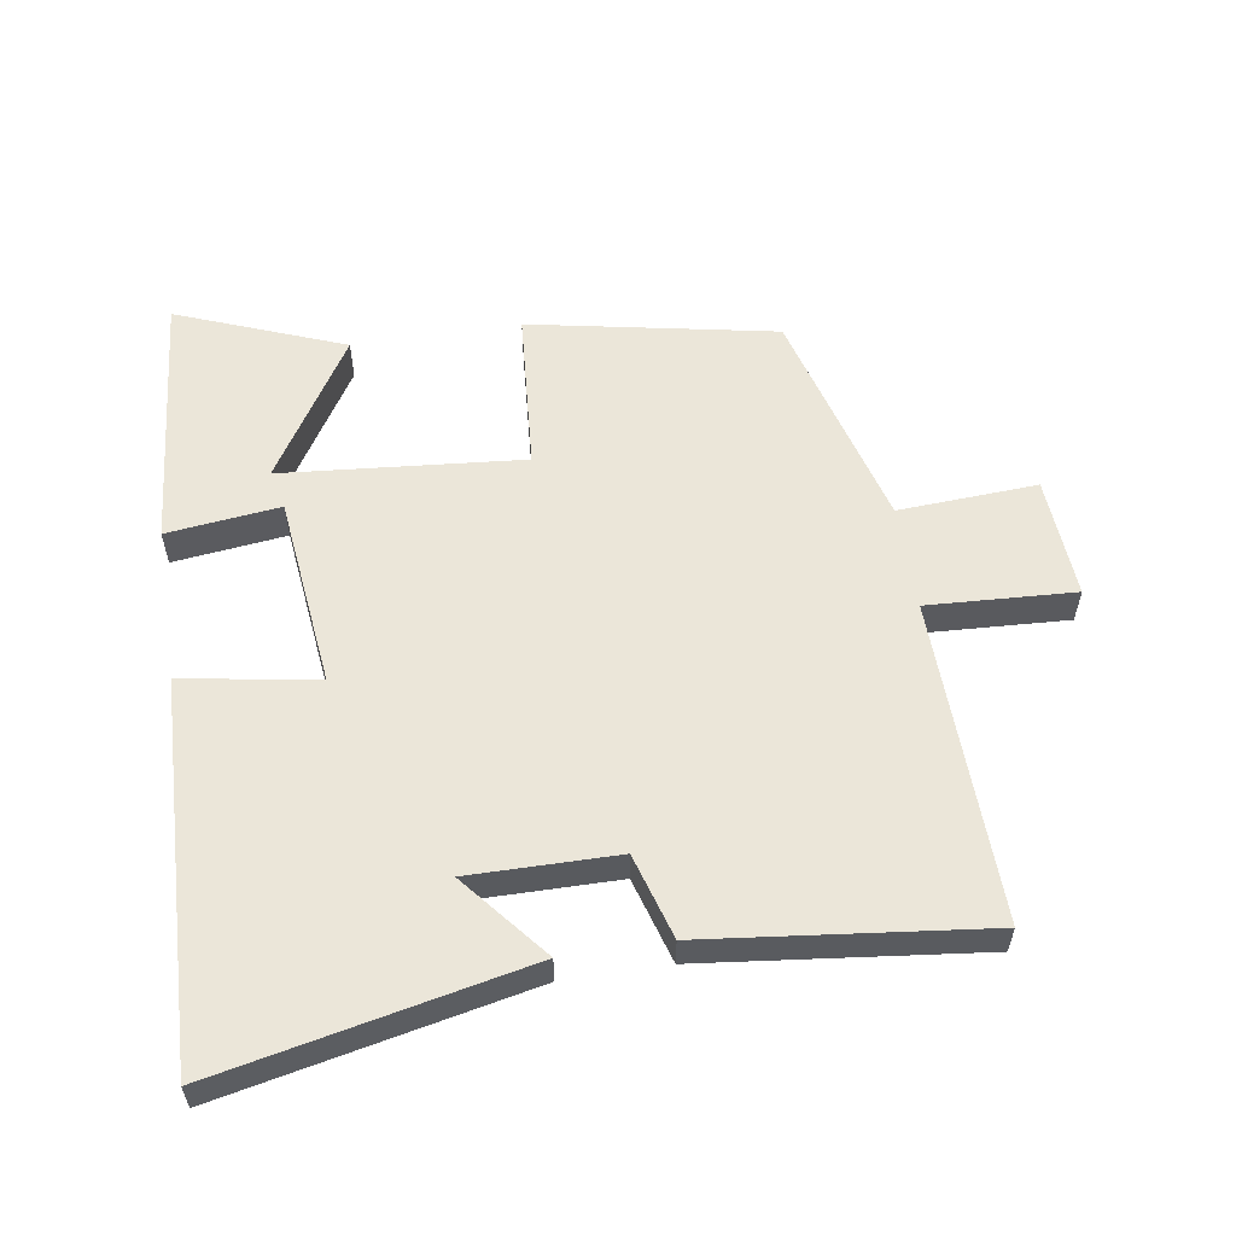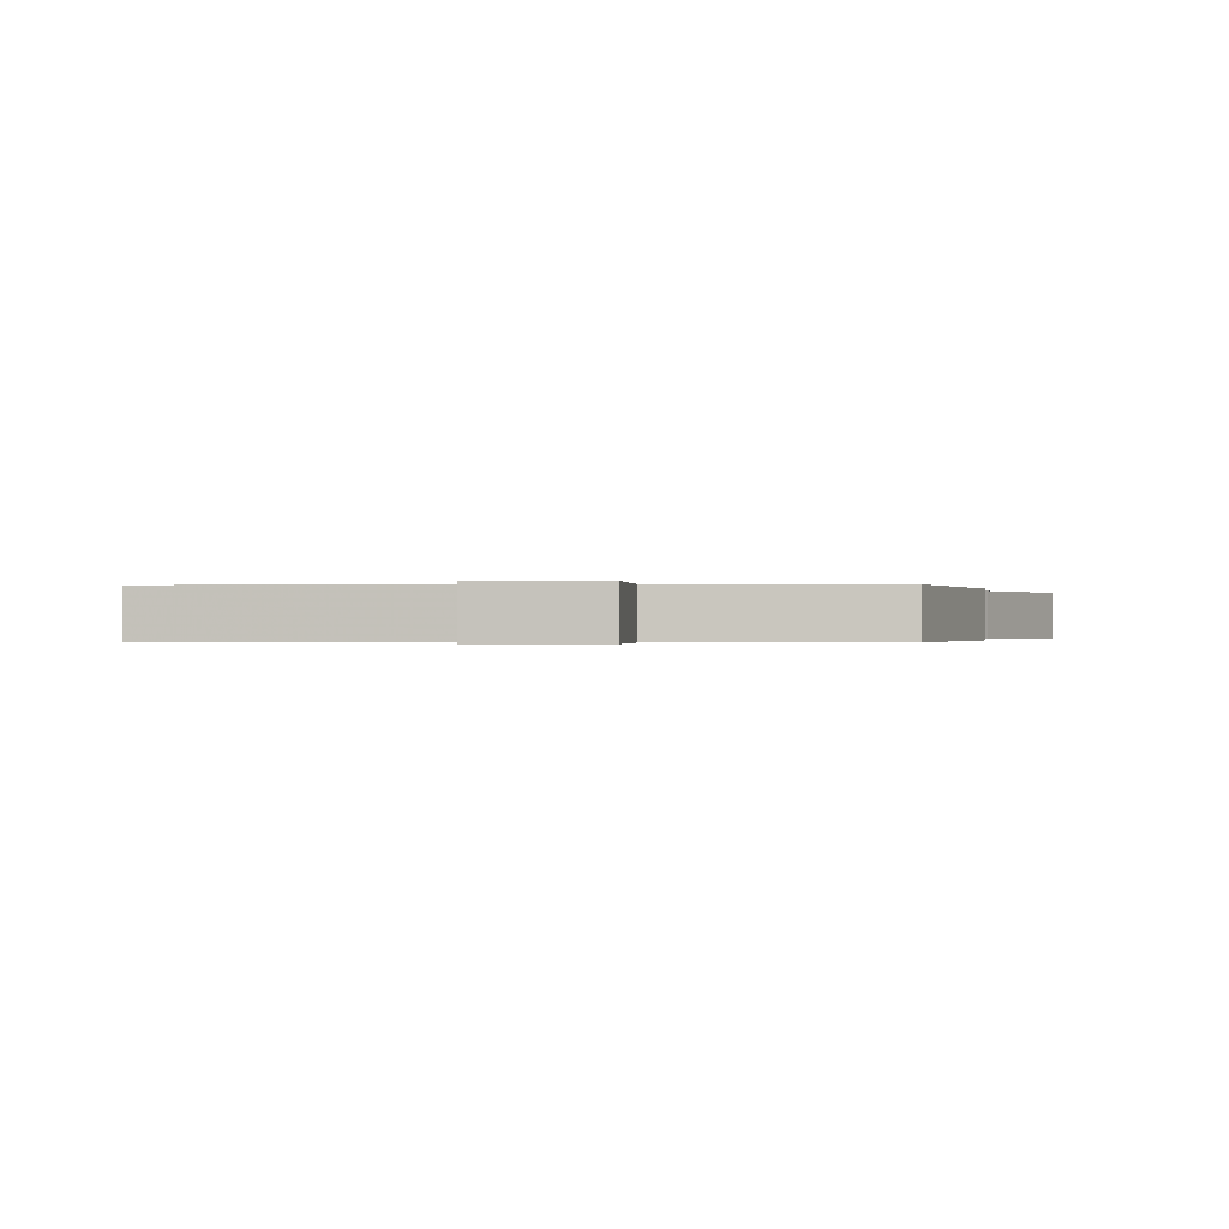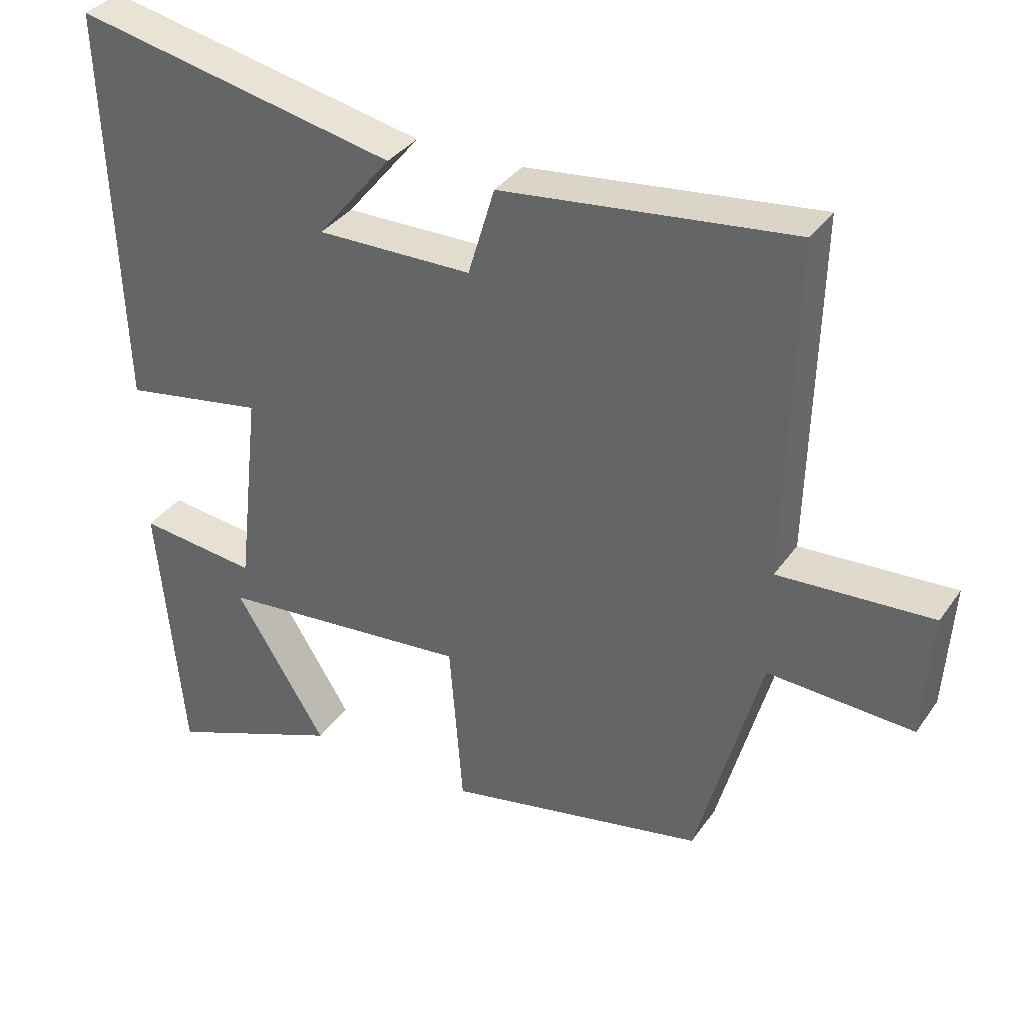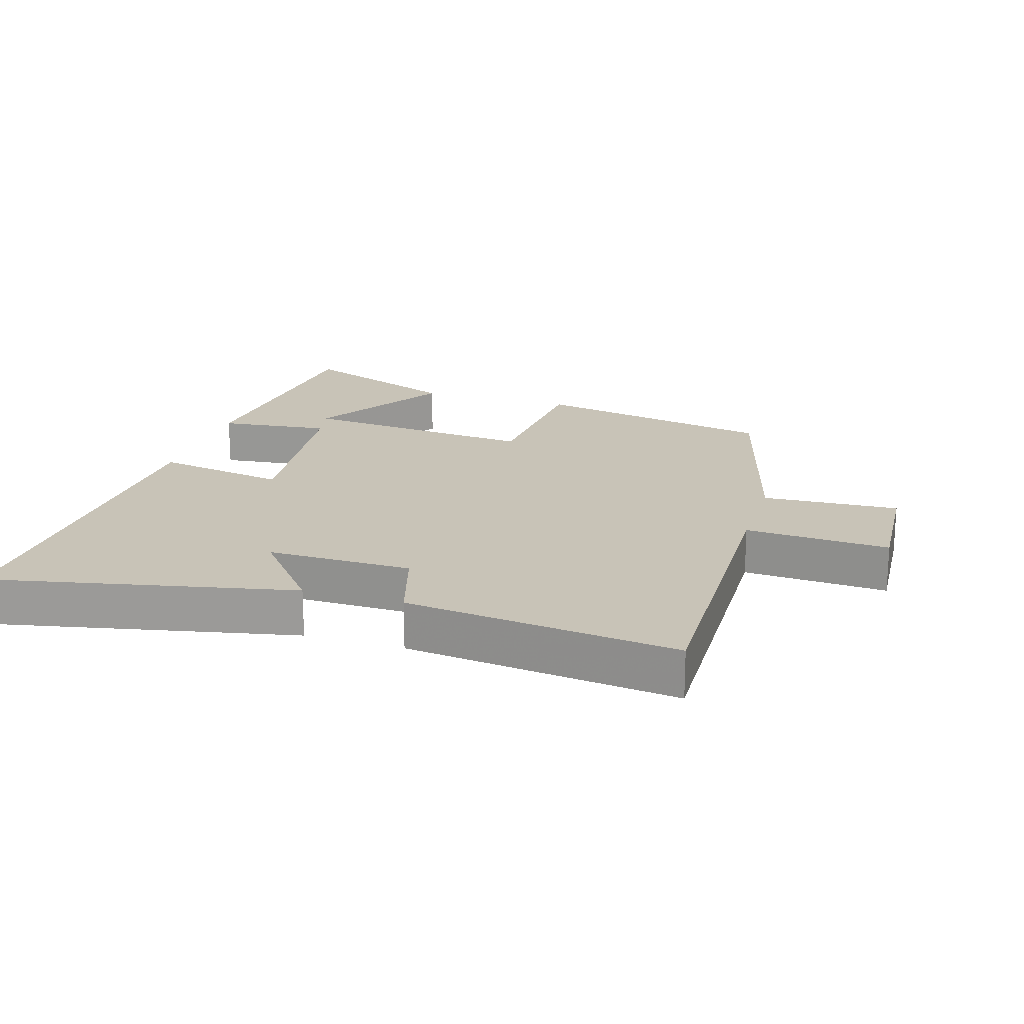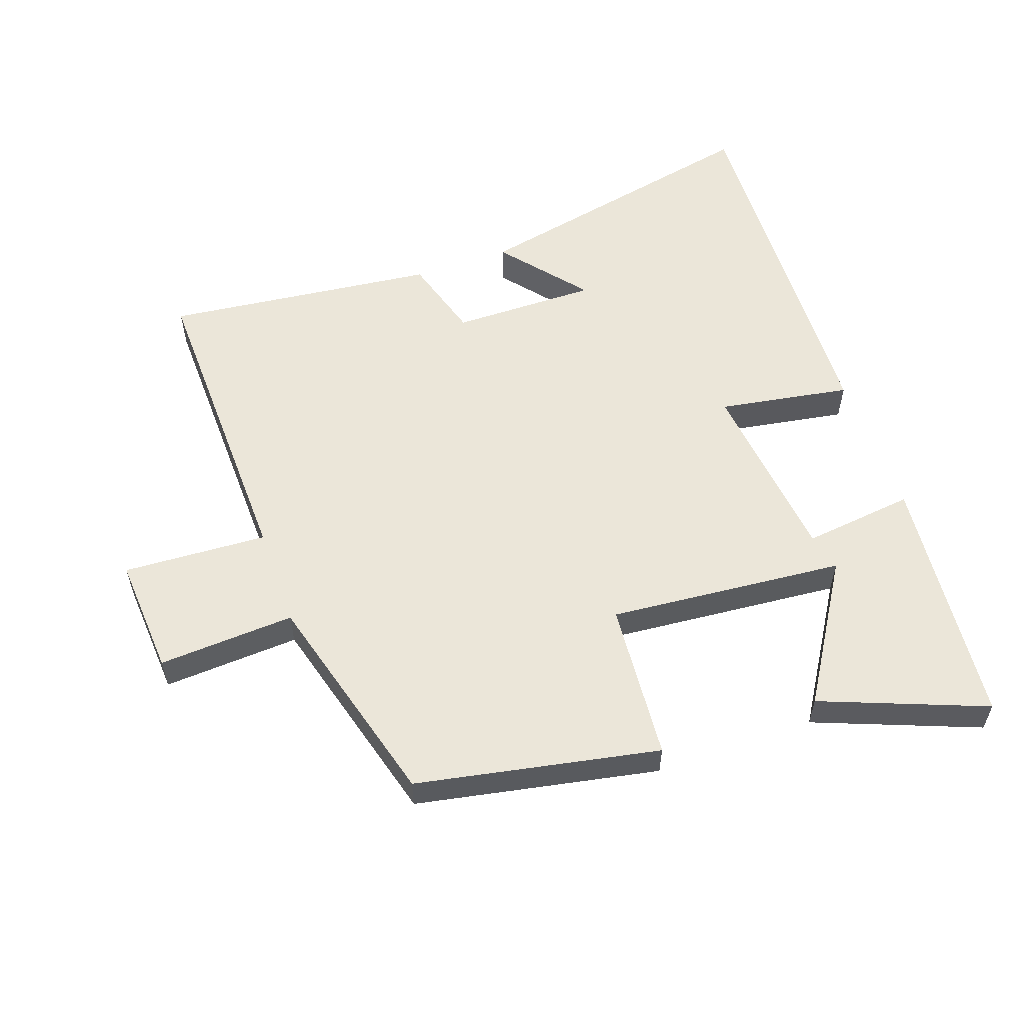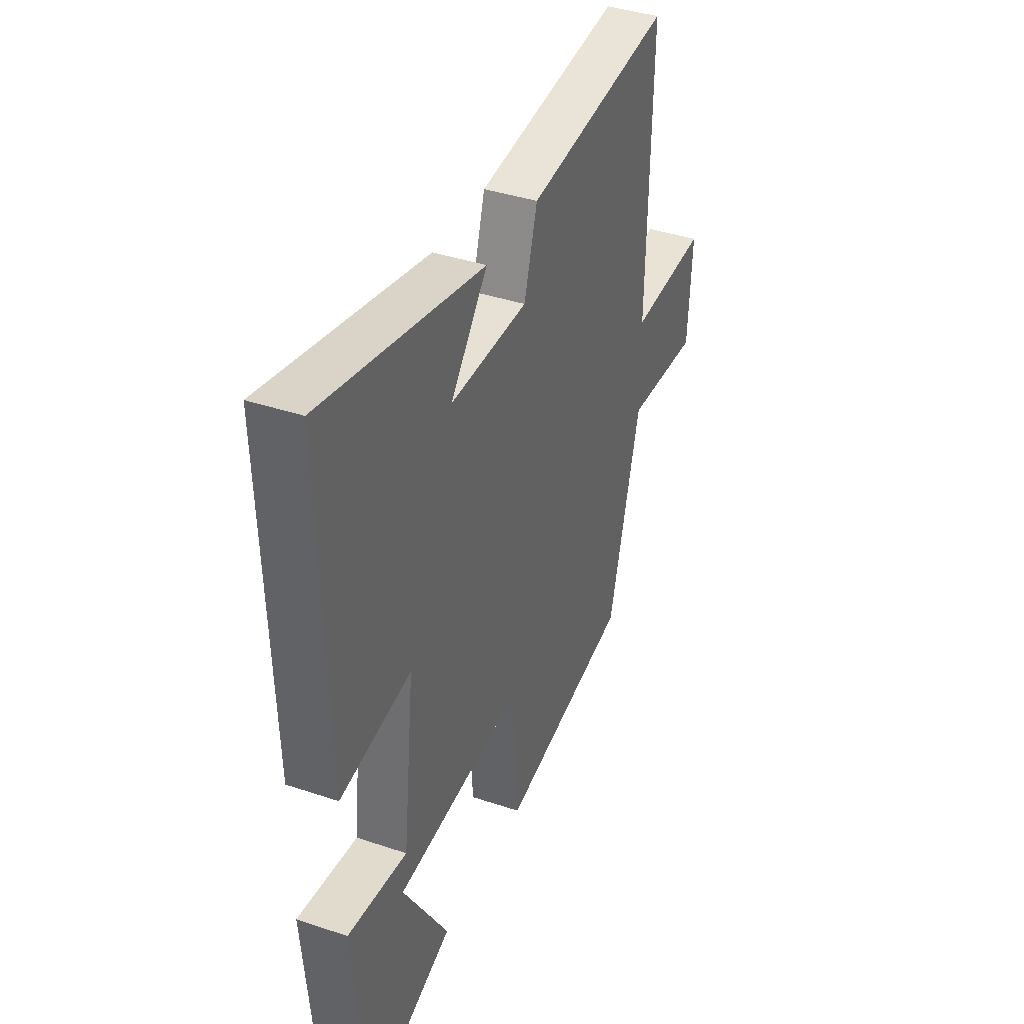
<metadata>
{"format":"obj","ext":"obj","renderer":"f3d","projection":"perspective","resolution":1024,"background":"white","views":[{"elev":57.3,"azim":-8.9,"up":"+Y"},{"elev":-0.2,"azim":99.2,"up":"+Y"},{"elev":35.0,"azim":30.0,"up":"+Z"},{"elev":19.7,"azim":17.2,"up":"+Y"},{"elev":56.8,"azim":160.6,"up":"+Y"},{"elev":38.9,"azim":-67.1,"up":"+Z"}]}
</metadata>
<code>
v 0.512 0.07 0.548
v 0.5 0.07 0.065
v 0.721 0.07 0.077
v 0.709 0.07 -0.105
v 0.5 0.07 -0.093
v 0.408 0.07 -0.428
v 0.037 0.07 -0.5
v 0.018 0.07 -0.257
v -0.344 0.07 -0.289
v -0.213 0.07 -0.5
v -0.464 0.07 -0.598
v -0.5 0.07 -0.21
v -0.33 0.07 -0.23
v -0.298 0.07 0.058
v -0.5 0.07 0.024
v -0.521 0.07 0.597
v -0.059 0.07 0.5
v -0.165 0.07 0.371
v 0.057 0.07 0.373
v 0.095 0.07 0.5
v 0.512 0 0.548
v 0.5 0 0.065
v 0.721 0 0.077
v 0.709 0 -0.105
v 0.5 0 -0.093
v 0.408 0 -0.428
v 0.037 0 -0.5
v 0.018 0 -0.257
v -0.344 0 -0.289
v -0.213 0 -0.5
v -0.464 0 -0.598
v -0.5 0 -0.21
v -0.33 0 -0.23
v -0.298 0 0.058
v -0.5 0 0.024
v -0.521 0 0.597
v -0.059 0 0.5
v -0.165 0 0.371
v 0.057 0 0.373
v 0.095 0 0.5
f 19 20 1 2
f 18 19 2
f 15 16 17 18
f 14 15 18
f 13 14 18 2
f 11 12 13
f 9 10 11
f 9 11 13
f 8 9 13 2
f 5 6 7 8
f 2 3 4 5
f 2 5 8
f 22 21 40 39
f 22 39 38
f 38 37 36 35
f 38 35 34
f 22 38 34 33
f 33 32 31
f 31 30 29
f 33 31 29
f 22 33 29 28
f 28 27 26 25
f 25 24 23 22
f 28 25 22
f 1 21 22 2
f 2 22 23 3
f 3 23 24 4
f 4 24 25 5
f 5 25 26 6
f 6 26 27 7
f 7 27 28 8
f 8 28 29 9
f 9 29 30 10
f 10 30 31 11
f 11 31 32 12
f 12 32 33 13
f 13 33 34 14
f 14 34 35 15
f 15 35 36 16
f 16 36 37 17
f 17 37 38 18
f 18 38 39 19
f 19 39 40 20
f 20 40 21 1

</code>
